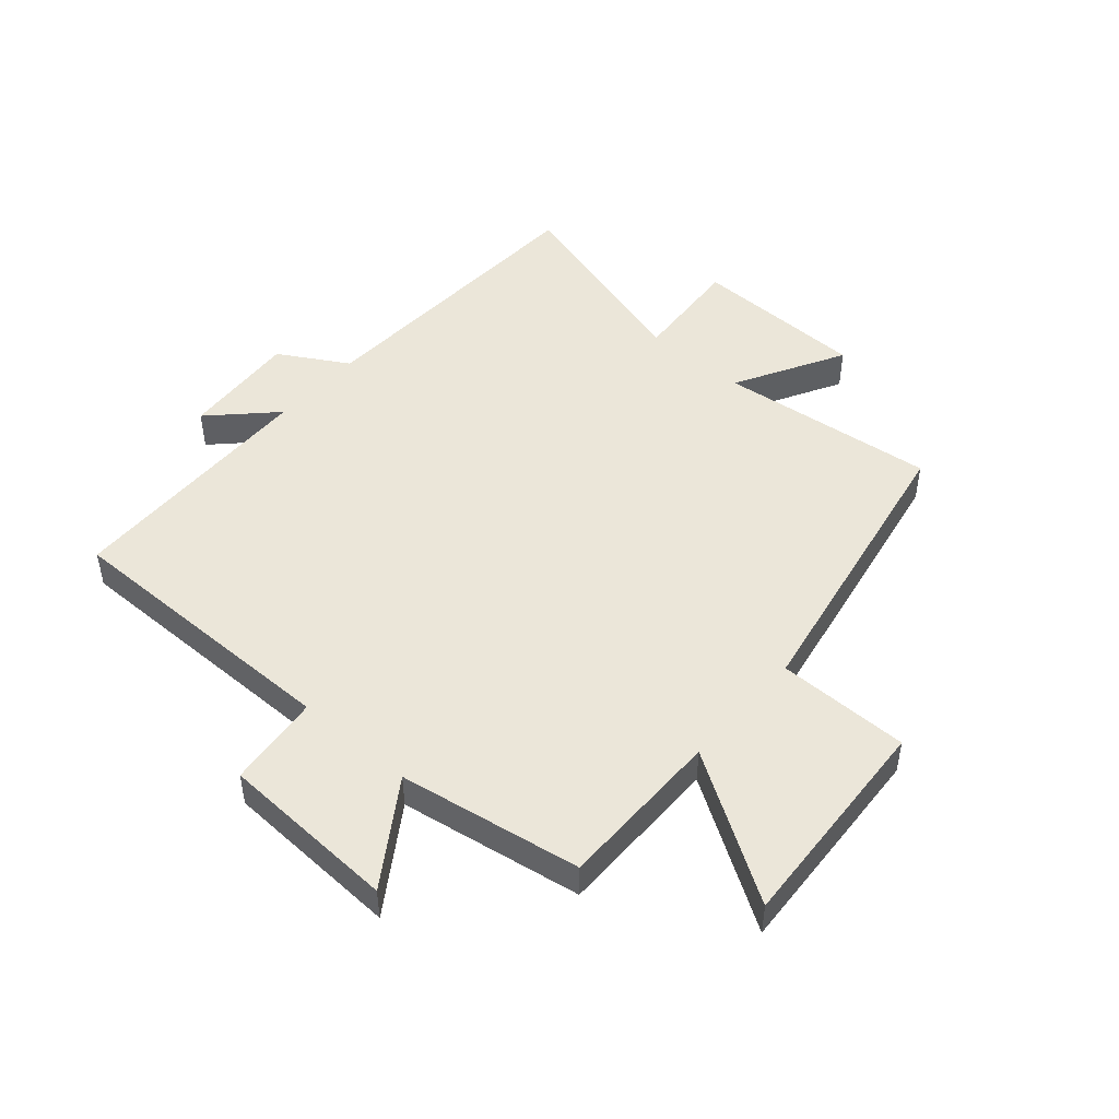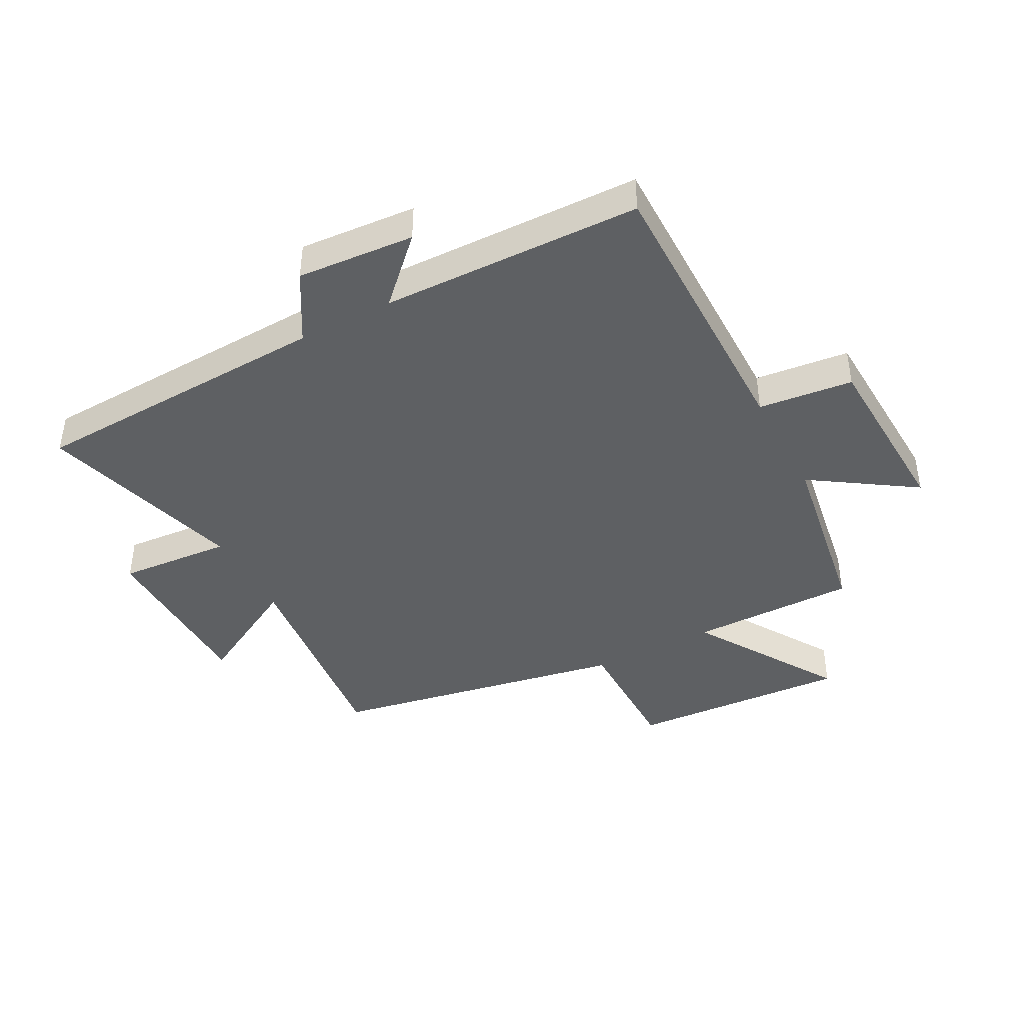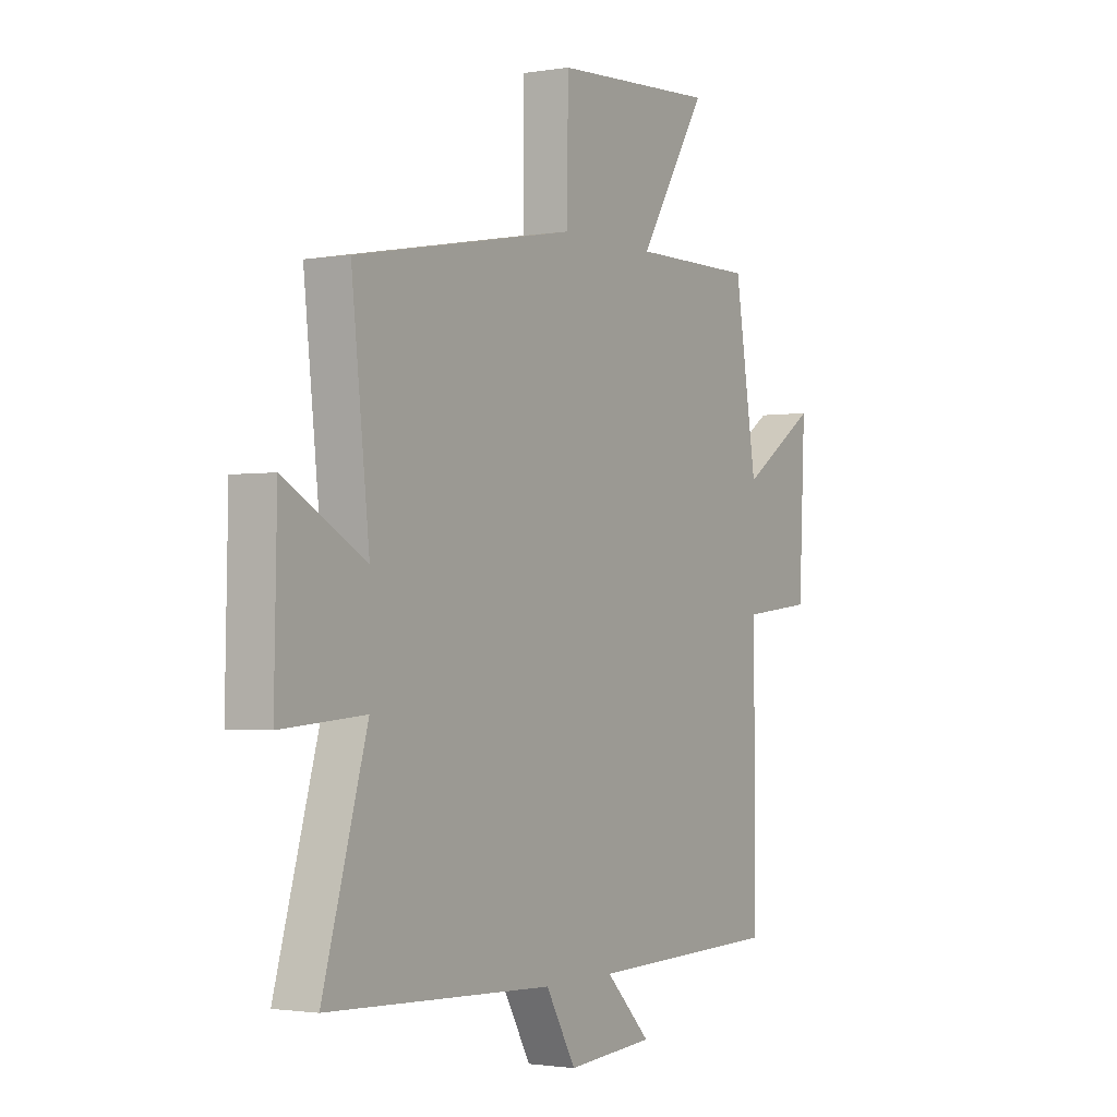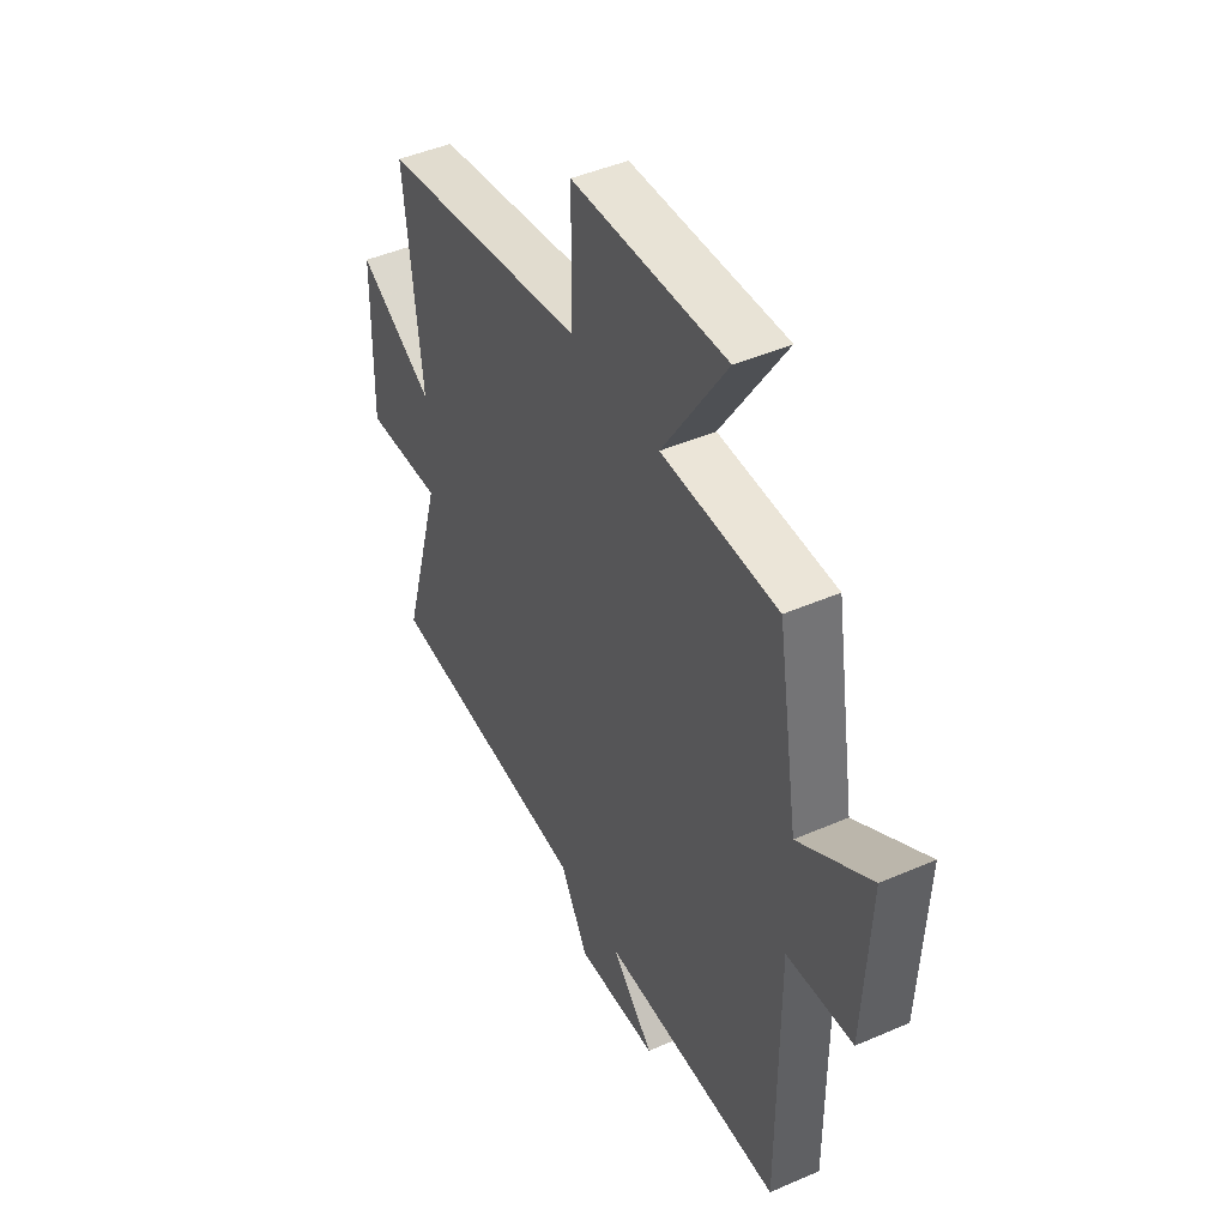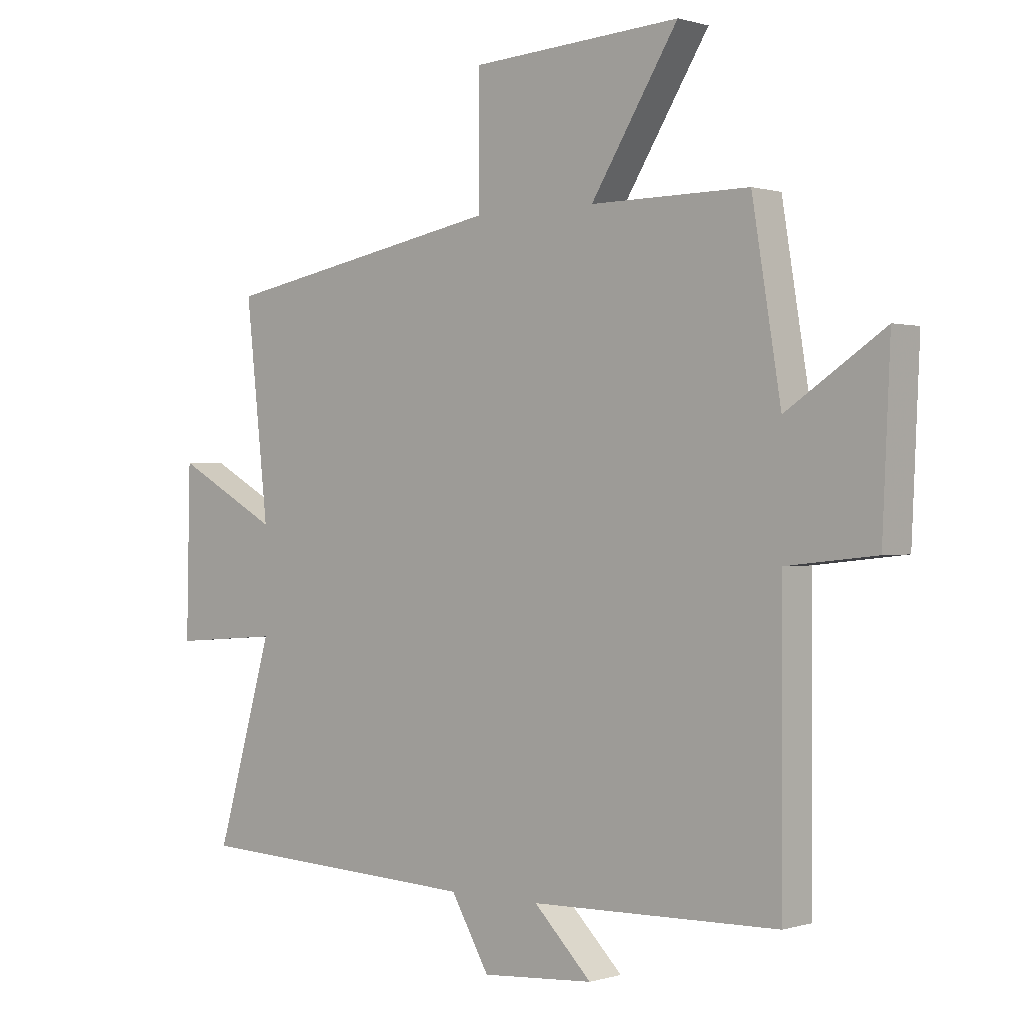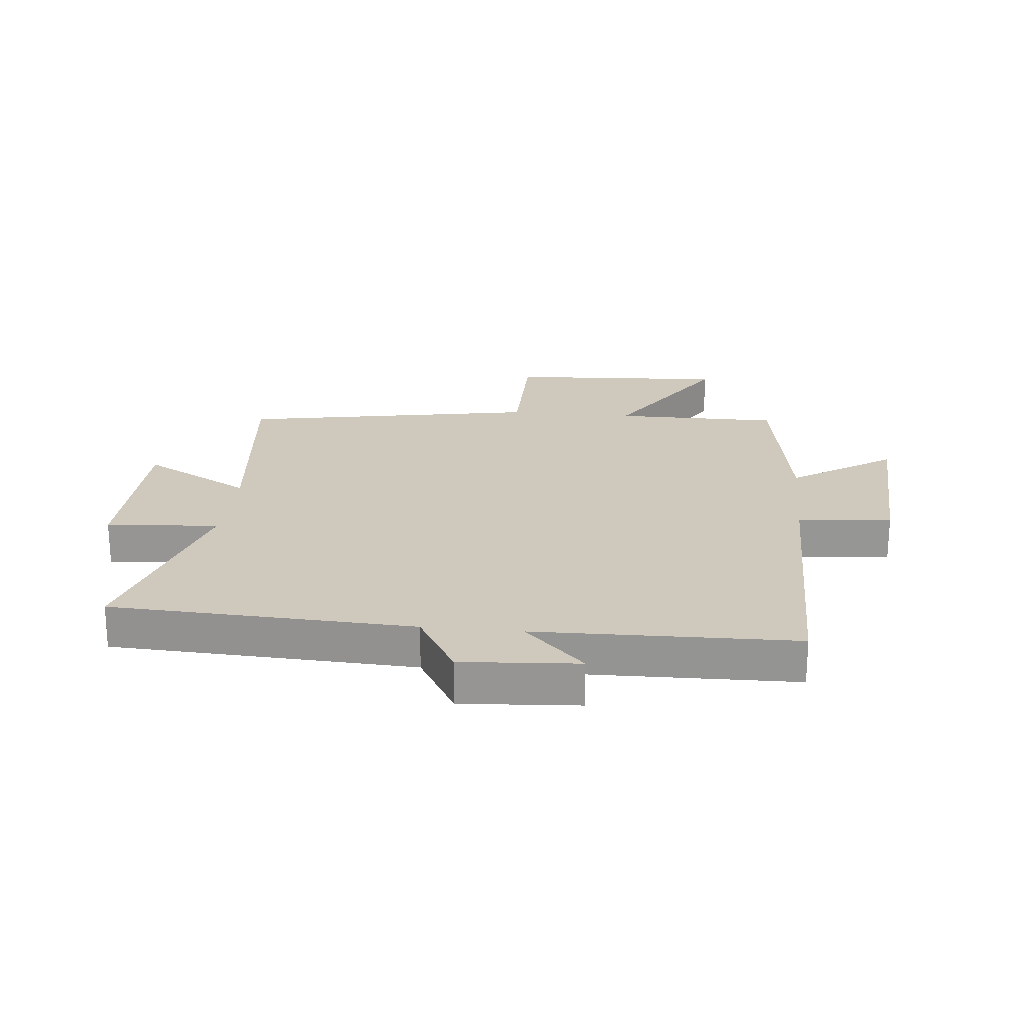
<metadata>
{"format":"obj","ext":"obj","renderer":"f3d","projection":"perspective","resolution":1024,"background":"white","views":[{"elev":47.8,"azim":-49.0,"up":"+Y"},{"elev":-42.2,"azim":-152.1,"up":"+Y"},{"elev":-1.8,"azim":121.2,"up":"+Z"},{"elev":45.8,"azim":-116.5,"up":"+Z"},{"elev":0.2,"azim":-138.6,"up":"+Z"},{"elev":22.3,"azim":-174.2,"up":"+Y"}]}
</metadata>
<code>
v 0.54 0.07 0.408
v 0.5 0.07 0.043
v 0.682 0.07 0.143
v 0.688 0.07 -0.149
v 0.5 0.07 -0.135
v 0.599 0.07 -0.477
v 0.094 0.07 -0.5
v 0.027 0.07 -0.615
v -0.169 0.07 -0.601
v -0.068 0.07 -0.5
v -0.501 0.07 -0.49
v -0.5 0.07 -0.007
v -0.657 0.07 0.01
v -0.671 0.07 0.308
v -0.5 0.07 0.195
v -0.45 0.07 0.501
v -0.173 0.07 0.5
v -0.326 0.07 0.743
v 0.042 0.07 0.721
v 0.043 0.07 0.5
v 0.54 0 0.408
v 0.5 0 0.043
v 0.682 0 0.143
v 0.688 0 -0.149
v 0.5 0 -0.135
v 0.599 0 -0.477
v 0.094 0 -0.5
v 0.027 0 -0.615
v -0.169 0 -0.601
v -0.068 0 -0.5
v -0.501 0 -0.49
v -0.5 0 -0.007
v -0.657 0 0.01
v -0.671 0 0.308
v -0.5 0 0.195
v -0.45 0 0.501
v -0.173 0 0.5
v -0.326 0 0.743
v 0.042 0 0.721
v 0.043 0 0.5
f 17 18 19 20
f 17 20 1 2
f 15 16 17 2
f 12 13 14 15
f 12 15 2
f 10 11 12 2
f 7 8 9 10
f 5 6 7 10
f 5 10 2 3
f 3 4 5
f 40 39 38 37
f 22 21 40 37
f 22 37 36 35
f 35 34 33 32
f 22 35 32
f 22 32 31 30
f 30 29 28 27
f 30 27 26 25
f 23 22 30 25
f 25 24 23
f 1 21 22 2
f 2 22 23 3
f 3 23 24 4
f 4 24 25 5
f 5 25 26 6
f 6 26 27 7
f 7 27 28 8
f 8 28 29 9
f 9 29 30 10
f 10 30 31 11
f 11 31 32 12
f 12 32 33 13
f 13 33 34 14
f 14 34 35 15
f 15 35 36 16
f 16 36 37 17
f 17 37 38 18
f 18 38 39 19
f 19 39 40 20
f 20 40 21 1

</code>
